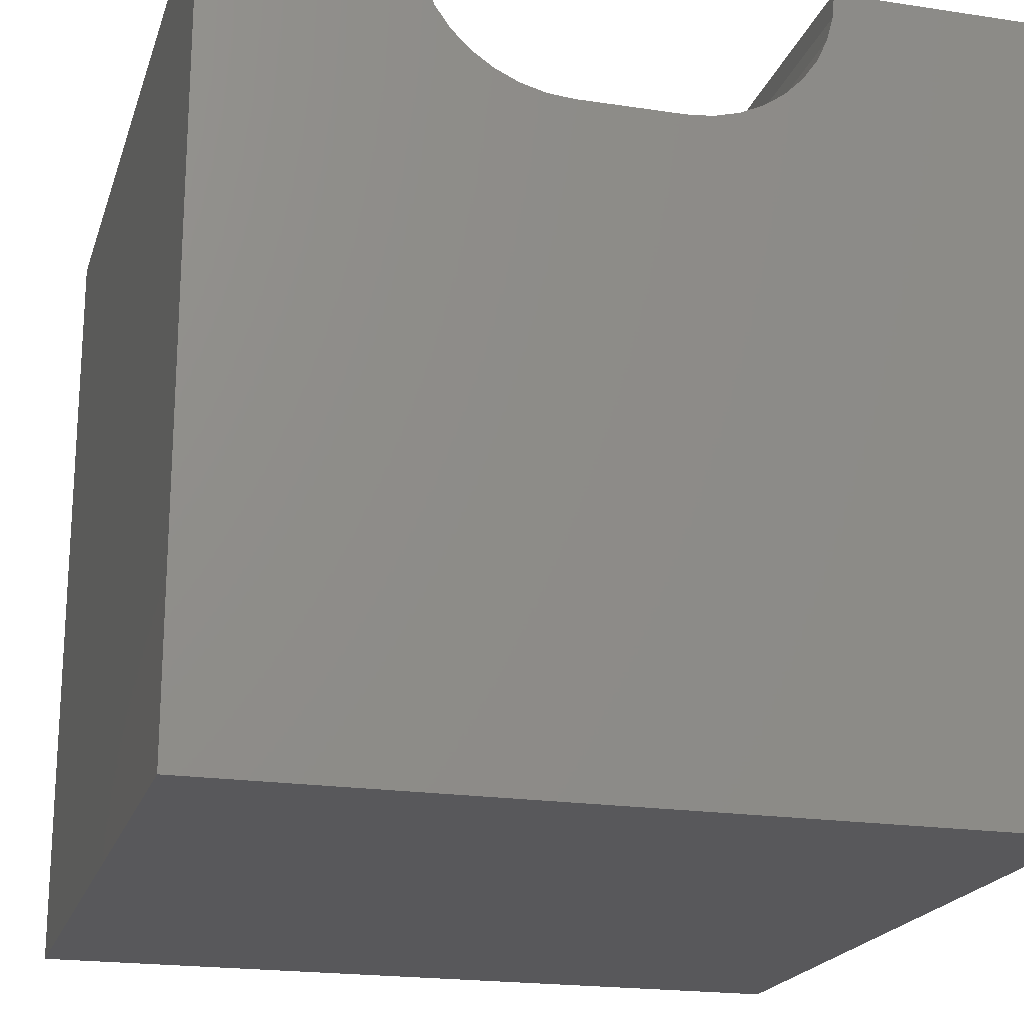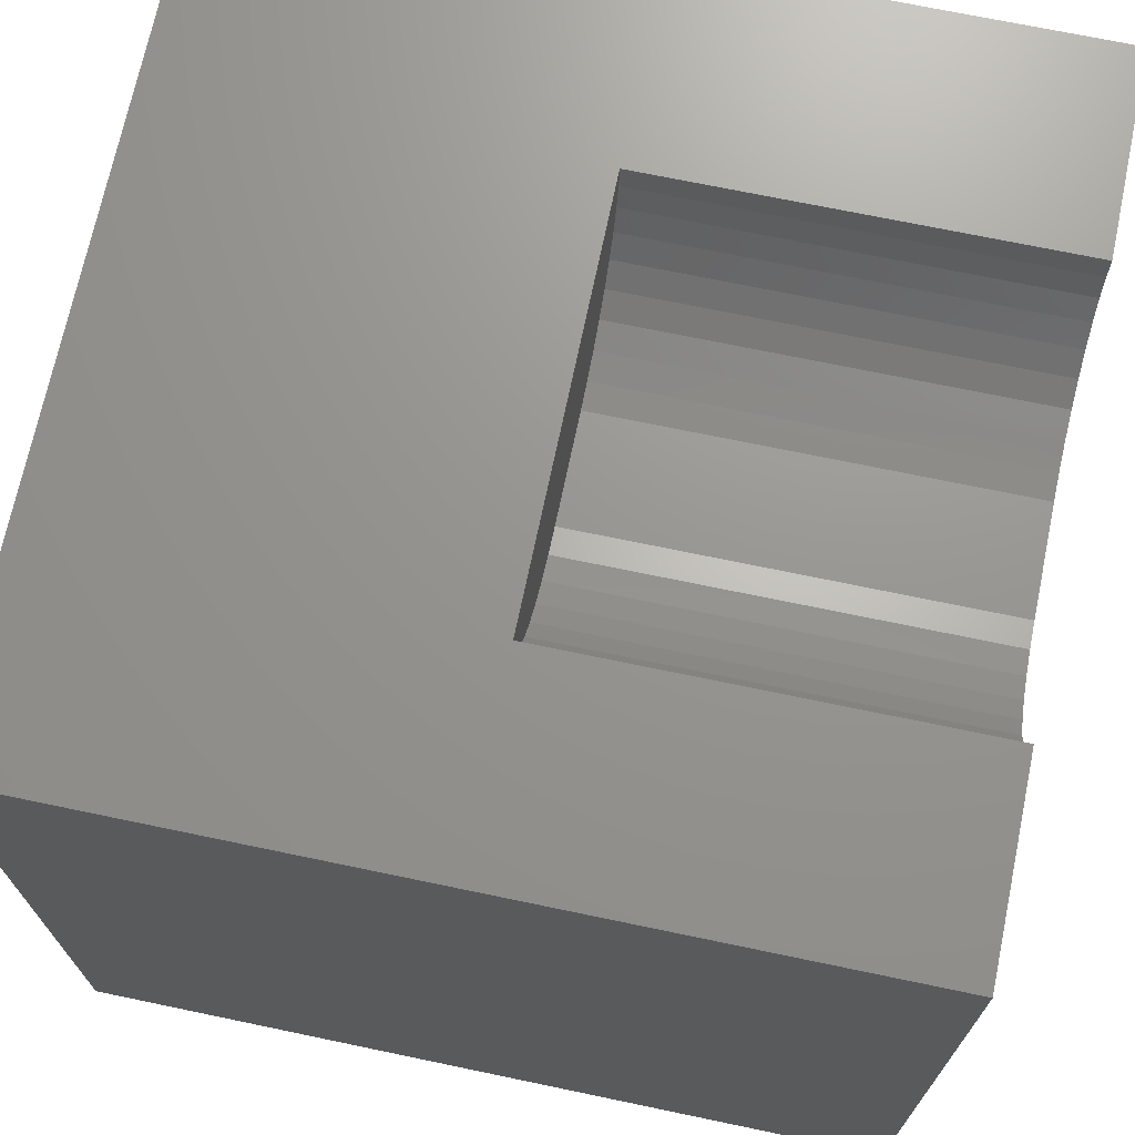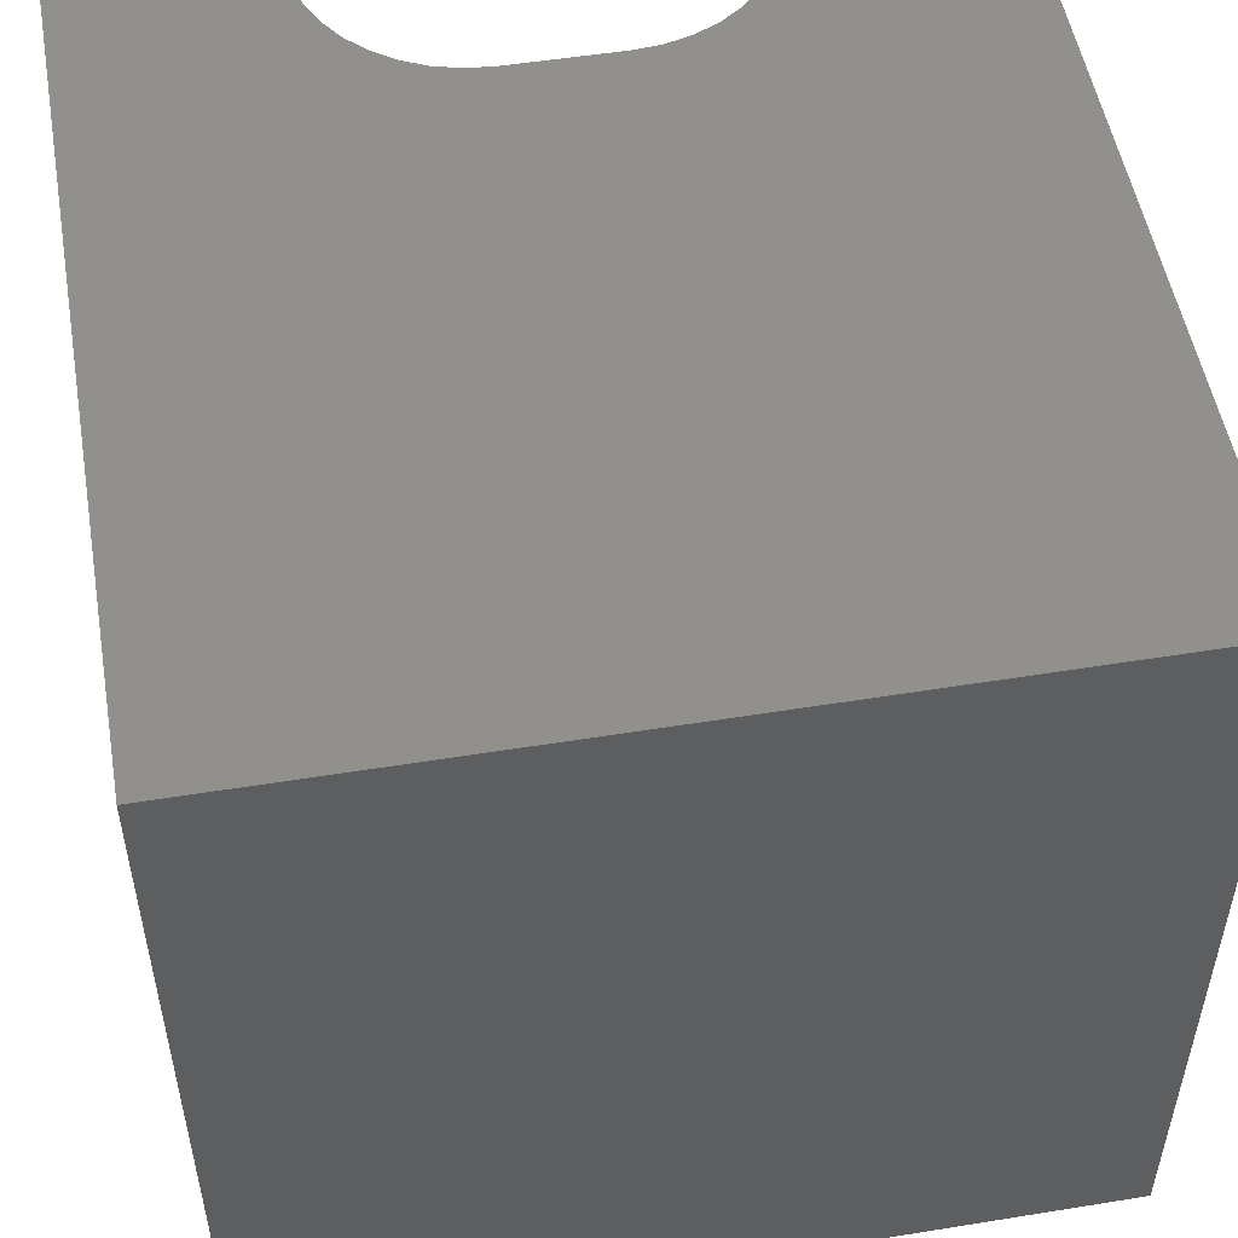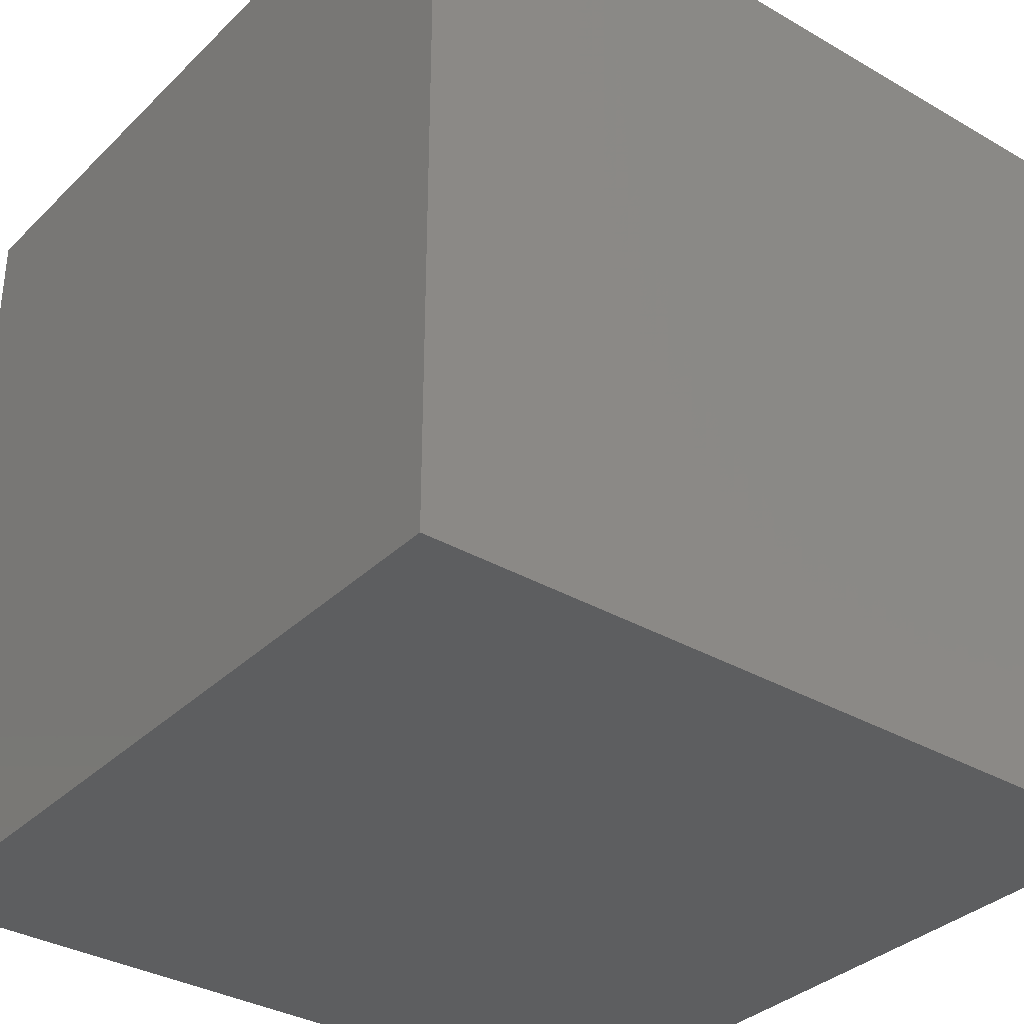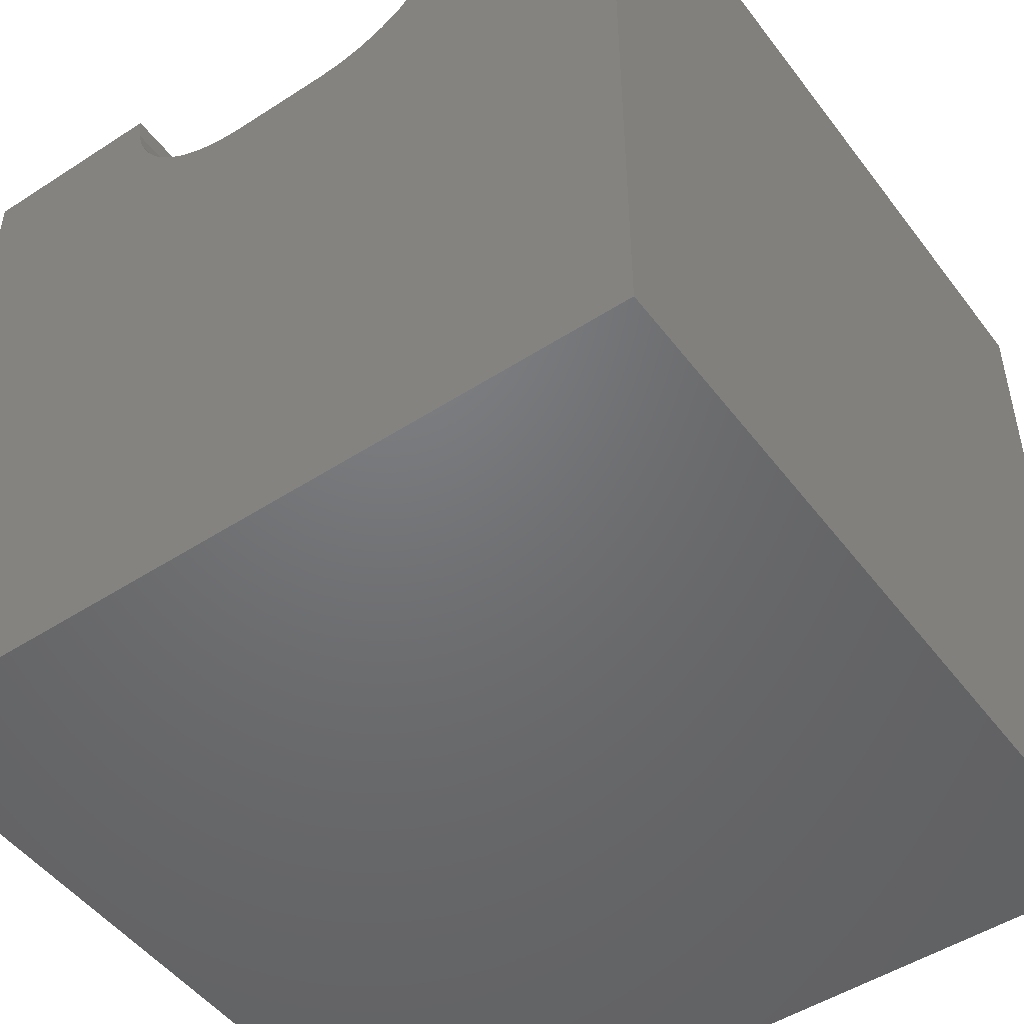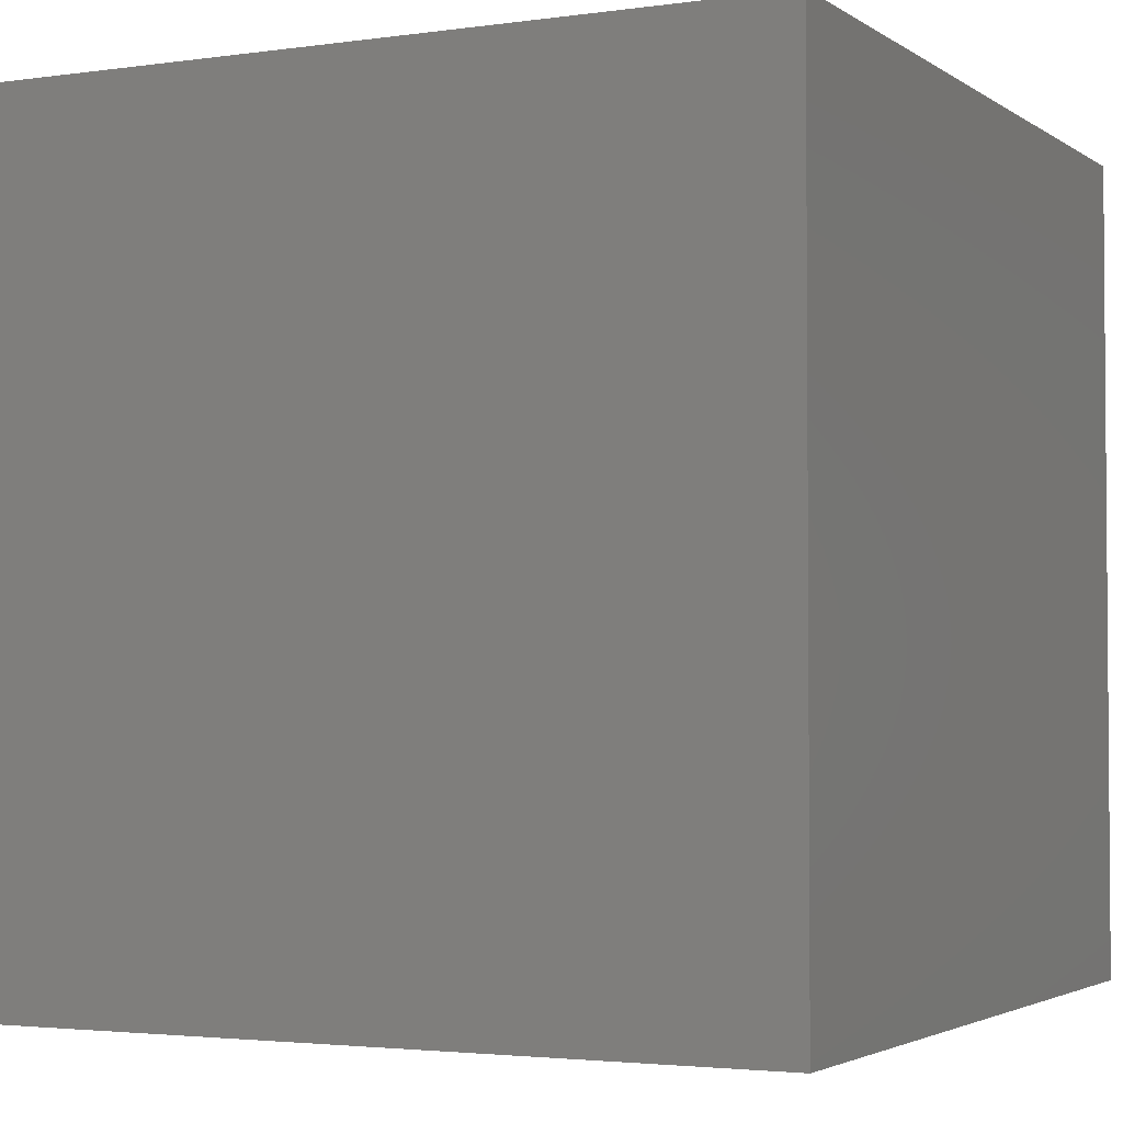
<metadata>
{"format":"stl","ext":"stl","renderer":"f3d","projection":"perspective","resolution":1024,"background":"white","views":[{"elev":-20.2,"azim":-15.6,"up":"+Y"},{"elev":70.6,"azim":-78.2,"up":"+Y"},{"elev":52.2,"azim":-9.9,"up":"+Z"},{"elev":-34.2,"azim":-38.0,"up":"+Z"},{"elev":-49.4,"azim":35.6,"up":"+Y"},{"elev":-2.8,"azim":-63.7,"up":"+Z"}]}
</metadata>
<code>
# stl→obj: 48 verts, 92 faces
v 0 10 10
v 0 10 0
v 0 0 10
v 0 0 0
v 2.482 9.672 10
v 2.453 10 10
v 7.105 8.787 10
v 6.873 8.554 10
v 10 0 10
v 6.603 8.366 10
v 6.305 8.226 10
v 7.547 10 10
v 7.518 9.672 10
v 10 10 10
v 7.433 9.354 10
v 7.294 9.056 10
v 4.013 8.141 10
v 3.695 8.226 10
v 3.397 8.366 10
v 3.127 8.554 10
v 2.895 8.787 10
v 2.706 9.056 10
v 2.567 9.354 10
v 5.987 8.141 10
v 5.659 8.113 10
v 4.341 8.113 10
v 10 10 0
v 10 0 0
v 7.547 10 5.005
v 2.453 10 5.005
v 2.482 9.672 5.005
v 2.567 9.354 5.005
v 2.706 9.056 5.005
v 2.895 8.787 5.005
v 3.127 8.554 5.005
v 3.397 8.366 5.005
v 3.695 8.226 5.005
v 4.013 8.141 5.005
v 4.341 8.113 5.005
v 5.659 8.113 5.005
v 5.987 8.141 5.005
v 6.305 8.226 5.005
v 6.603 8.366 5.005
v 6.873 8.554 5.005
v 7.105 8.787 5.005
v 7.294 9.056 5.005
v 7.433 9.354 5.005
v 7.518 9.672 5.005
f 1 2 3
f 3 2 4
f 5 6 1
f 7 8 9
f 9 8 10
f 9 10 11
f 12 13 14
f 14 13 15
f 14 15 9
f 9 15 16
f 9 16 7
f 17 18 3
f 3 18 19
f 3 19 20
f 20 21 3
f 3 21 22
f 3 22 1
f 1 22 23
f 1 23 5
f 11 24 9
f 9 24 25
f 9 25 3
f 3 25 26
f 3 26 17
f 27 14 28
f 28 14 9
f 2 27 4
f 4 27 28
f 12 14 29
f 29 14 27
f 29 27 30
f 30 27 2
f 30 2 6
f 6 2 1
f 28 9 4
f 4 9 3
f 30 6 5
f 30 5 31
f 31 5 23
f 31 23 32
f 32 23 22
f 32 22 33
f 33 22 21
f 33 21 34
f 34 21 20
f 34 20 35
f 35 20 19
f 35 19 36
f 36 19 18
f 36 18 37
f 37 18 17
f 37 17 38
f 38 17 26
f 38 26 39
f 40 25 24
f 40 24 41
f 41 24 11
f 41 11 42
f 42 11 10
f 42 10 43
f 43 10 8
f 43 8 44
f 44 8 7
f 44 7 45
f 45 7 16
f 45 16 46
f 46 16 15
f 46 15 47
f 47 15 13
f 47 13 48
f 48 13 12
f 48 12 29
f 38 39 30
f 32 33 37
f 30 39 29
f 29 39 40
f 29 40 41
f 38 30 37
f 37 30 31
f 37 31 32
f 33 34 37
f 37 34 35
f 37 35 36
f 44 45 46
f 41 42 29
f 29 42 43
f 29 43 44
f 46 47 44
f 44 47 48
f 44 48 29
f 40 39 25
f 25 39 26

</code>
